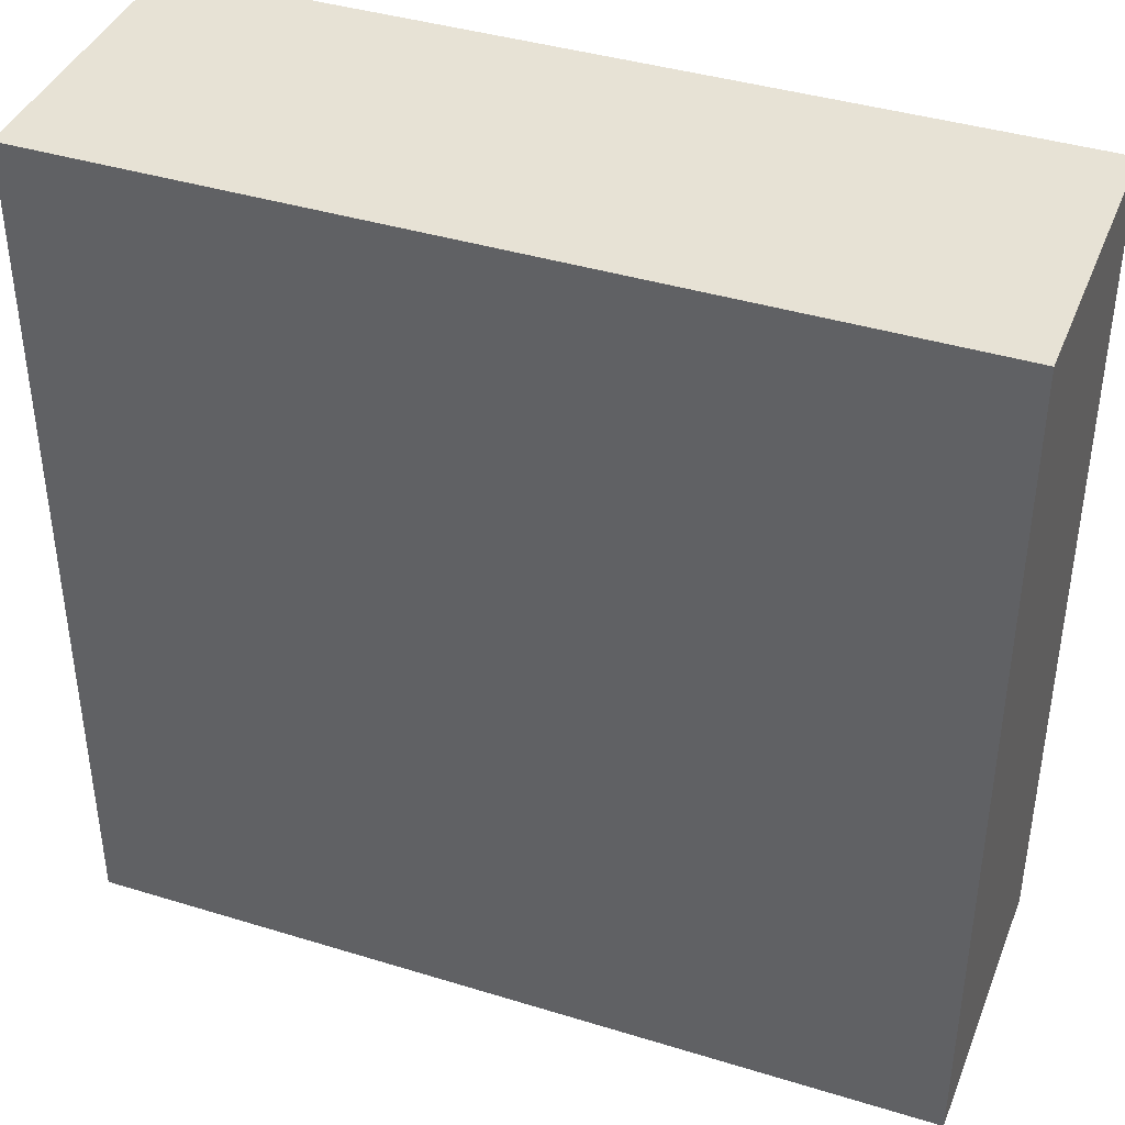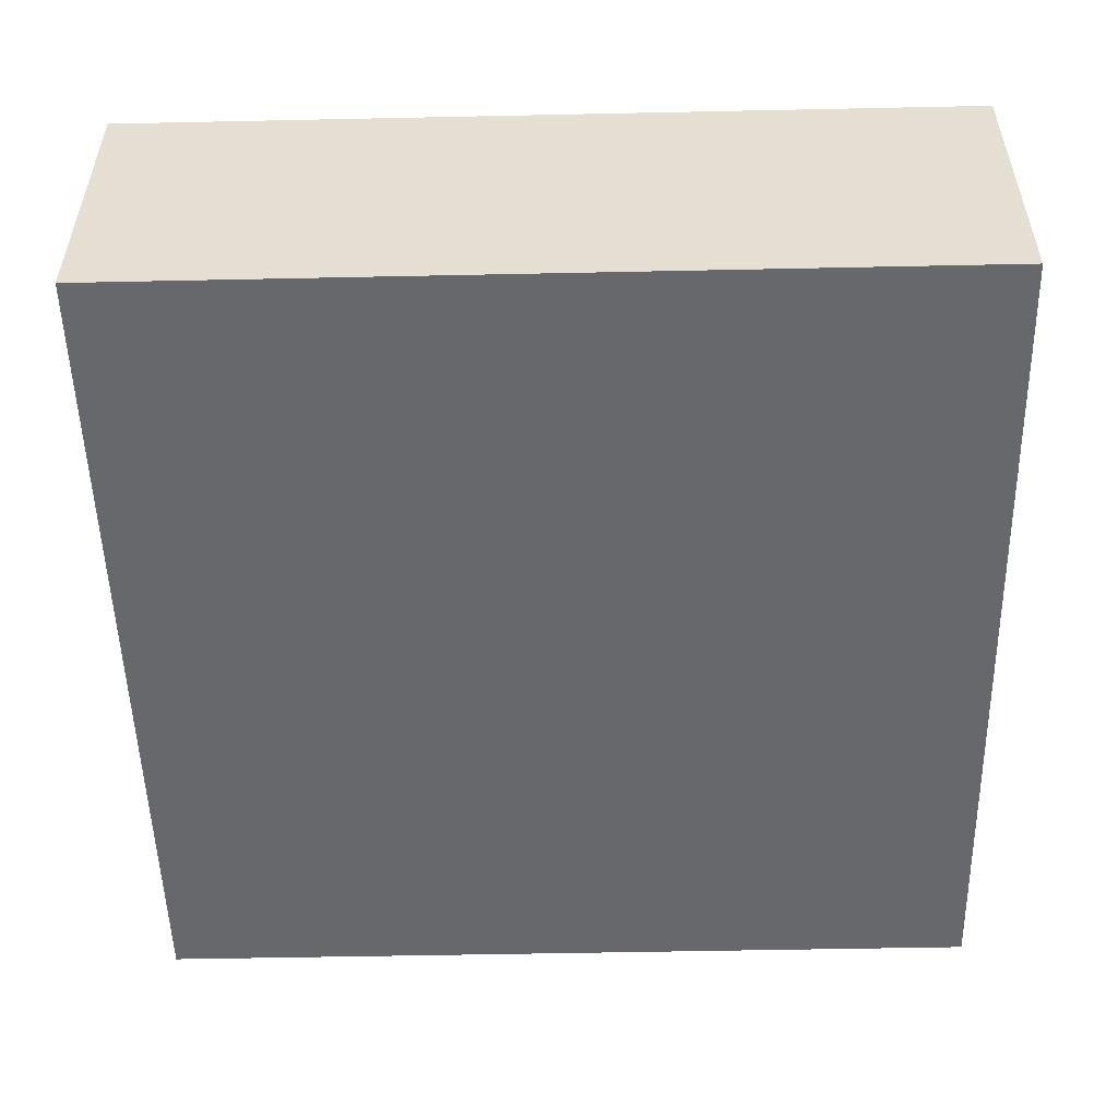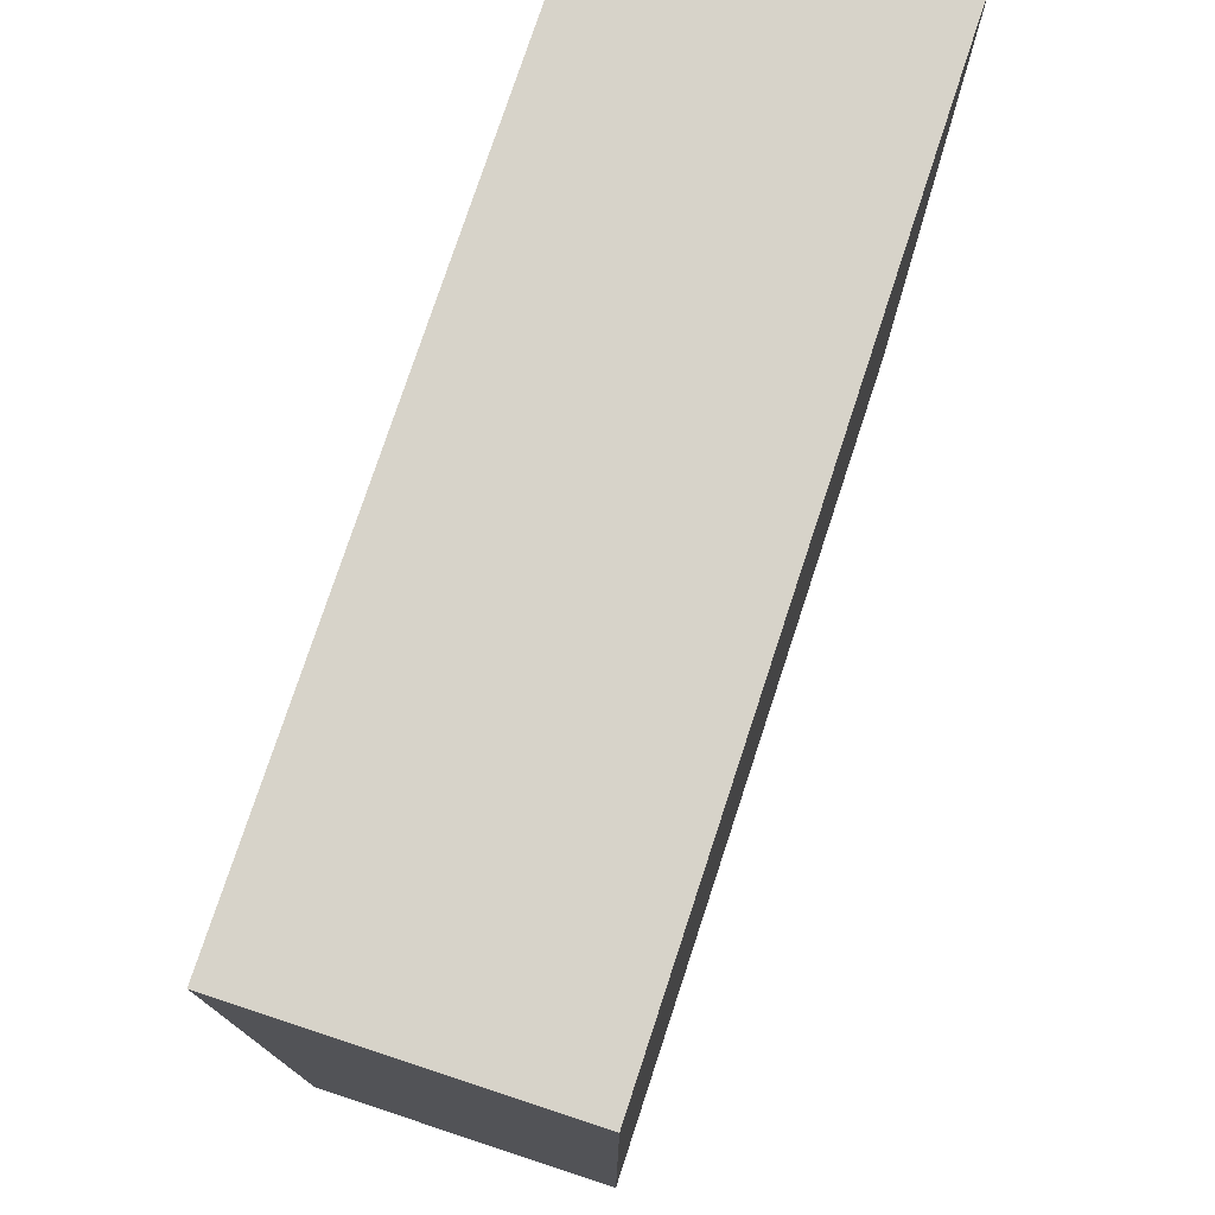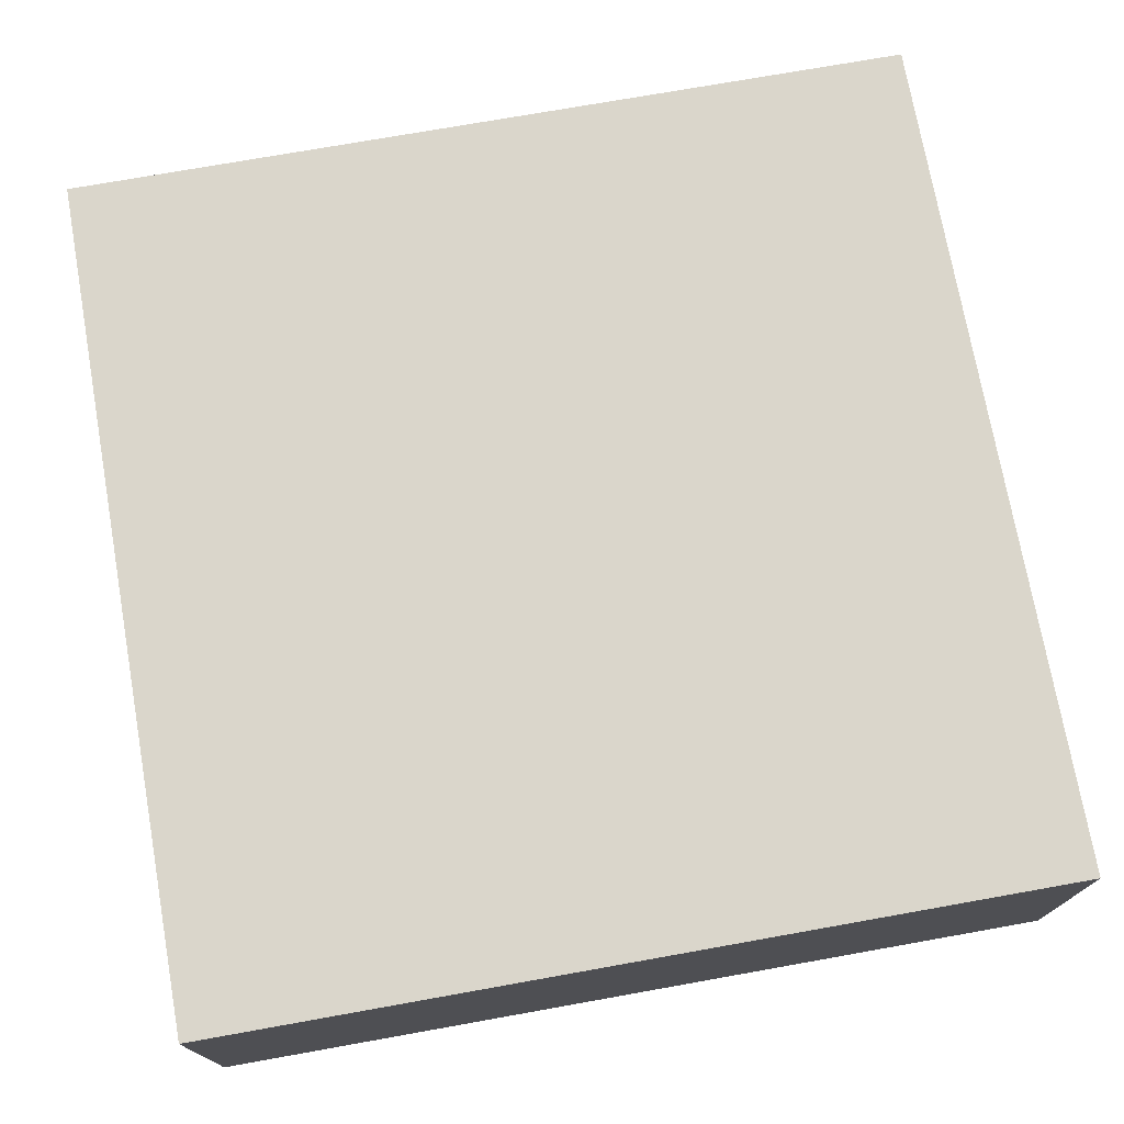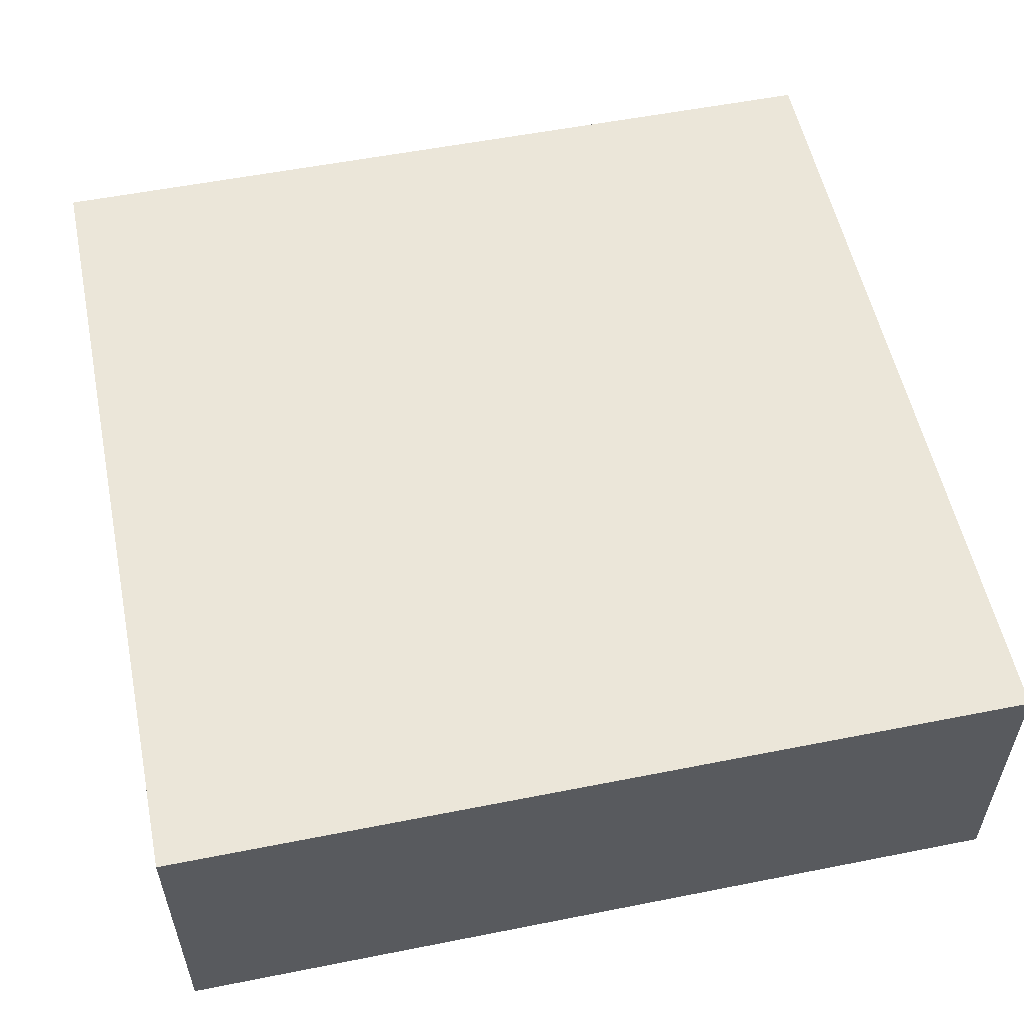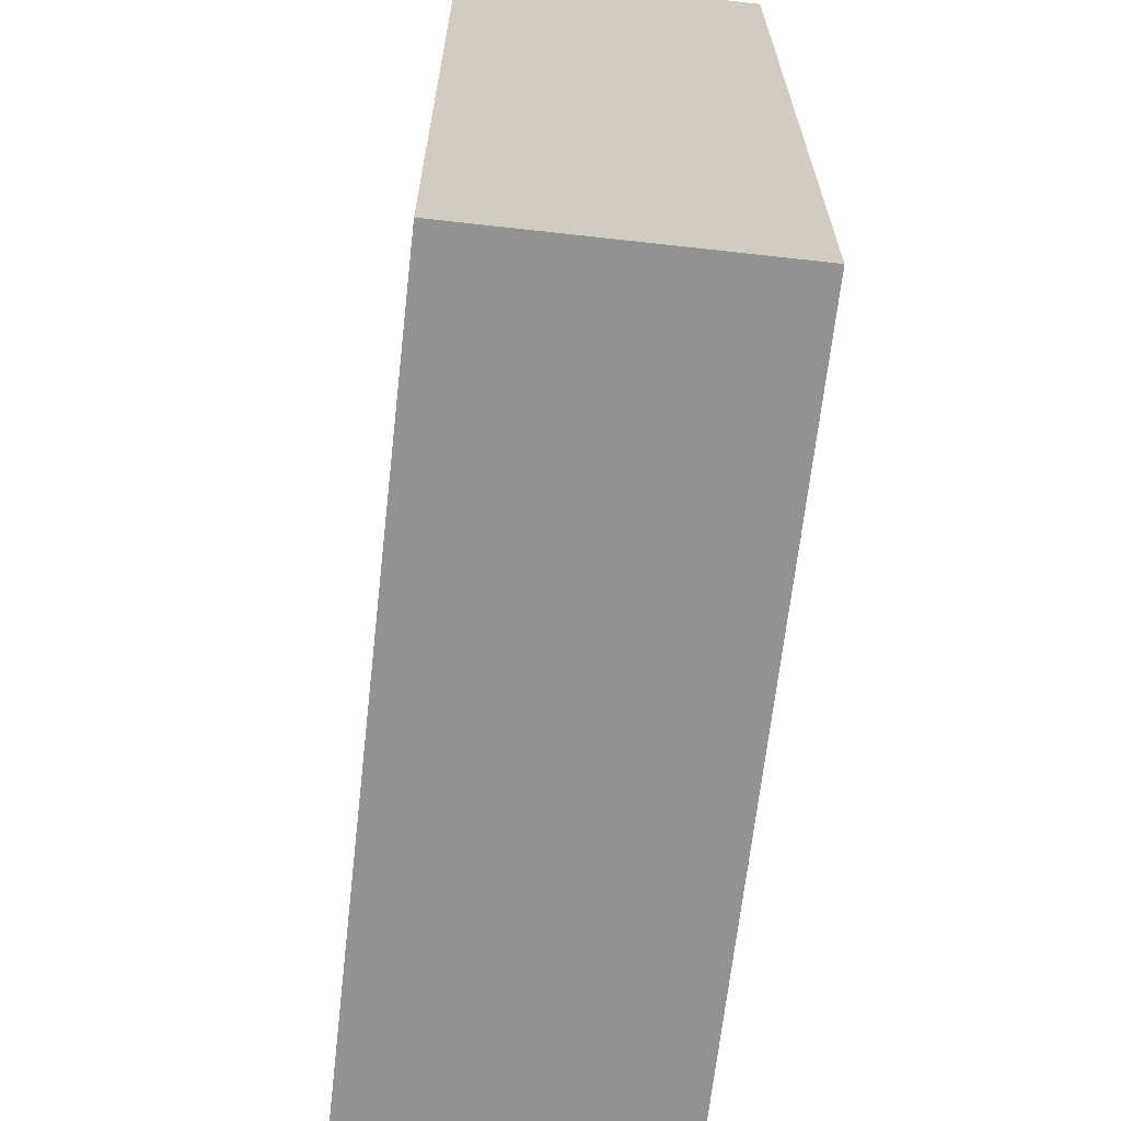
<metadata>
{"format":"obj","ext":"obj","renderer":"f3d","projection":"perspective","resolution":1024,"background":"white","views":[{"elev":40.3,"azim":20.7,"up":"+Z"},{"elev":-52.3,"azim":-88.7,"up":"+Y"},{"elev":76.4,"azim":108.2,"up":"+Z"},{"elev":73.9,"azim":169.9,"up":"+Y"},{"elev":55.2,"azim":-101.8,"up":"+Y"},{"elev":-66.5,"azim":-96.4,"up":"+Z"}]}
</metadata>
<code>
v 0.8625 0 0.8625
v 0.8625 0 -0.8625
v 0.8625 0.6 -0.8625
v 0.8625 0.6 0.8625
v -0.8625 0 0.8625
v 0.8625 0 0.8625
v 0.8625 0.6 0.8625
v -0.8625 0.6 0.8625
v -0.8625 0 -0.8625
v -0.8625 0 0.8625
v -0.8625 0.6 0.8625
v -0.8625 0.6 -0.8625
v 0.8625 0 -0.8625
v -0.8625 0 -0.8625
v -0.8625 0.6 -0.8625
v 0.8625 0.6 -0.8625
v 0.8625 0.6 -0.8625
v -0.8625 0.6 -0.8625
v -0.8625 0.6 0.8625
v 0.8625 0.6 0.8625
v -0.8625 0 -0.8625
v 0.8625 0 -0.8625
v 0.8625 0 0.8625
v -0.8625 0 0.8625
g d25babc8-e383-11ea-a4f1-54bf646e7e1f
f 1 2 4
f 4 2 3
g d25bf8ae-e383-11ea-a39e-54bf646e7e1f
f 5 6 8
f 8 6 7
g d25c6e14-e383-11ea-b70f-54bf646e7e1f
f 9 10 12
f 12 10 11
g d25cbe08-e383-11ea-87f4-54bf646e7e1f
f 13 14 16
f 16 14 15
g d25d3106-e383-11ea-bbaf-54bf646e7e1f
f 18 19 17
f 17 19 20
g d25da630-e383-11ea-a17e-54bf646e7e1f
f 21 22 24
f 24 22 23

</code>
